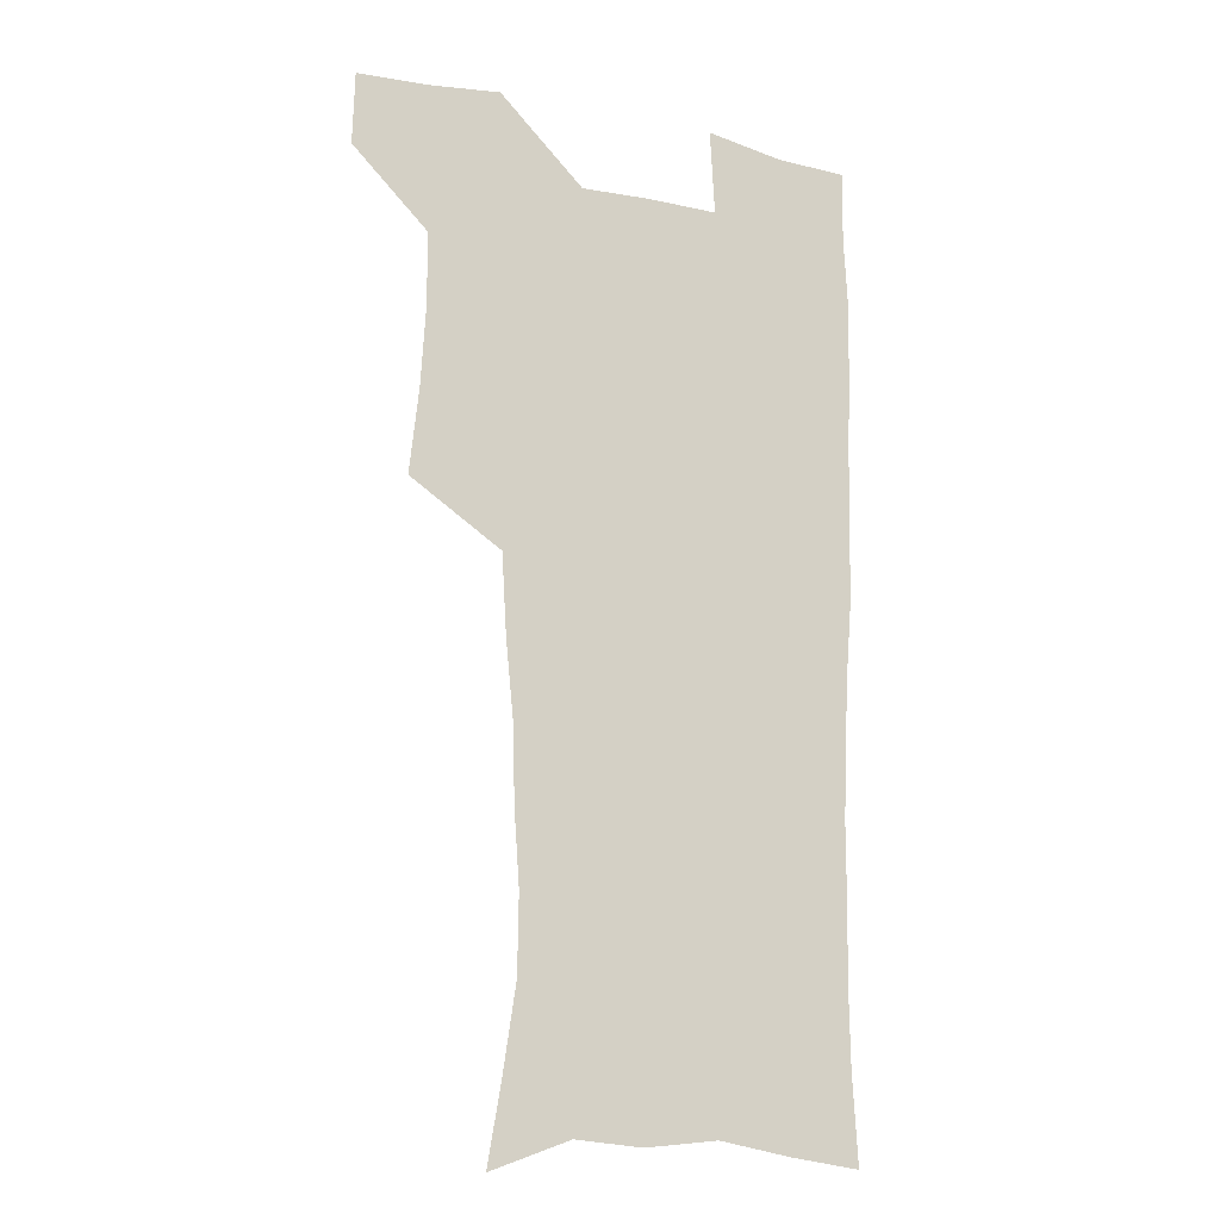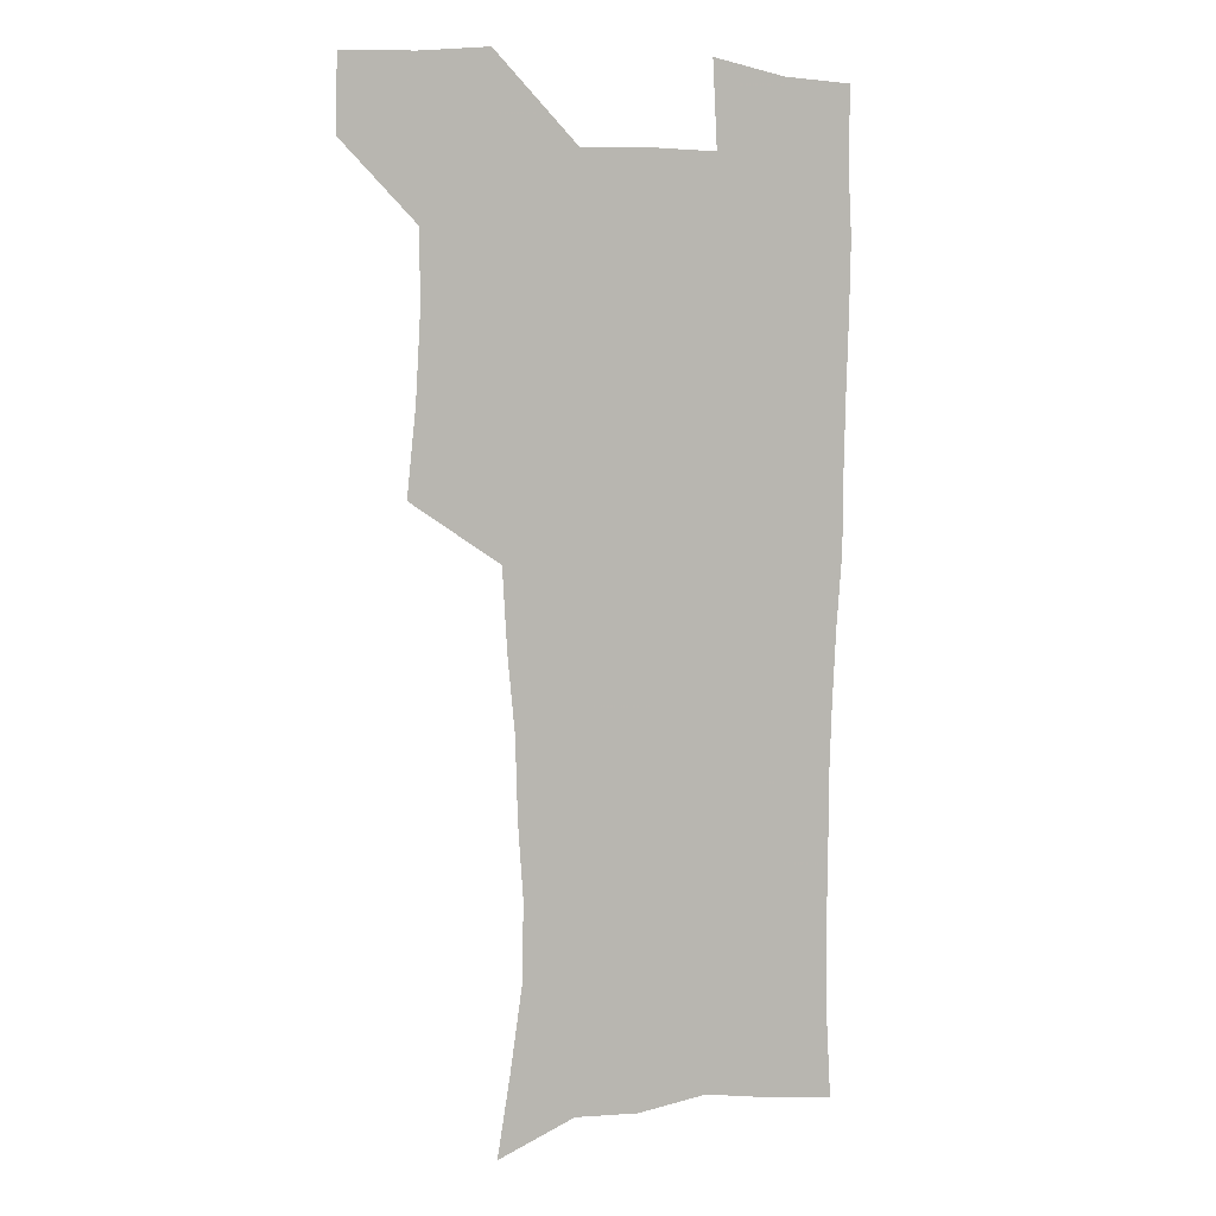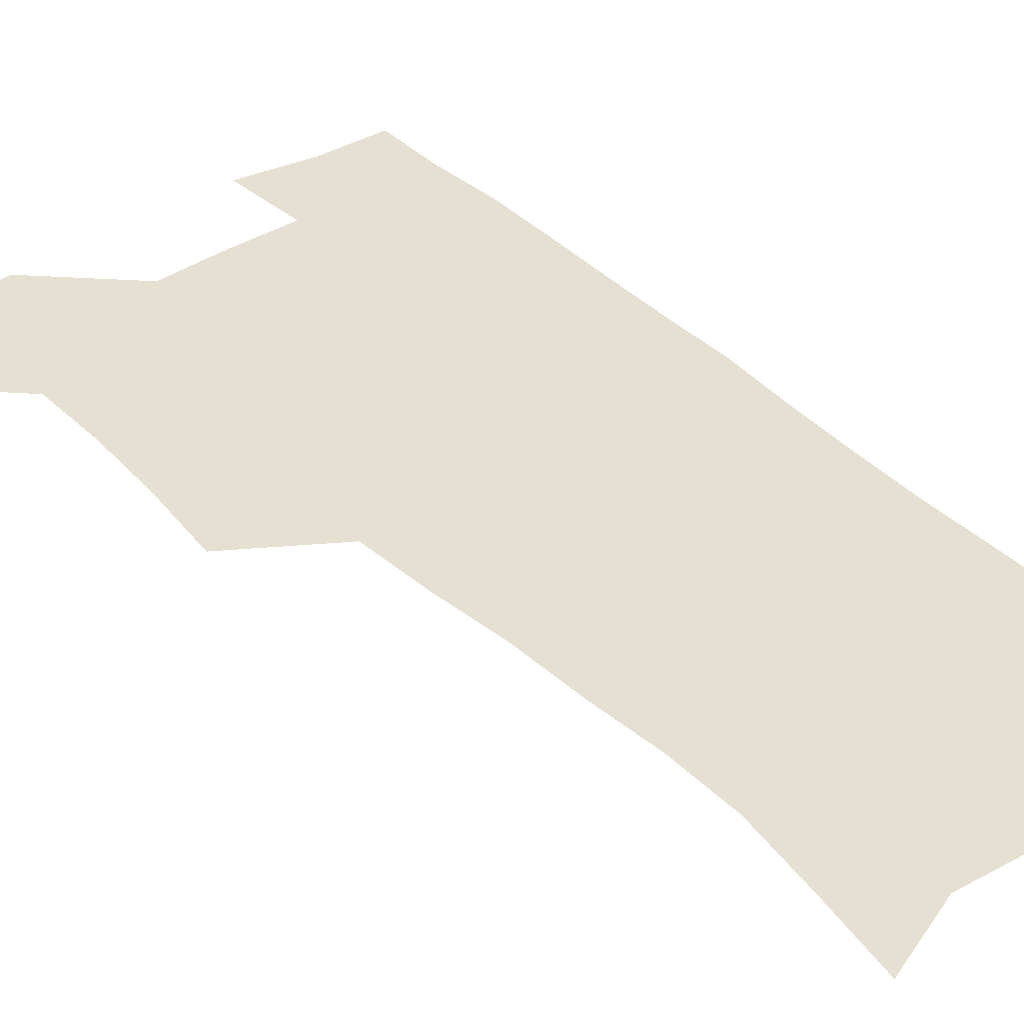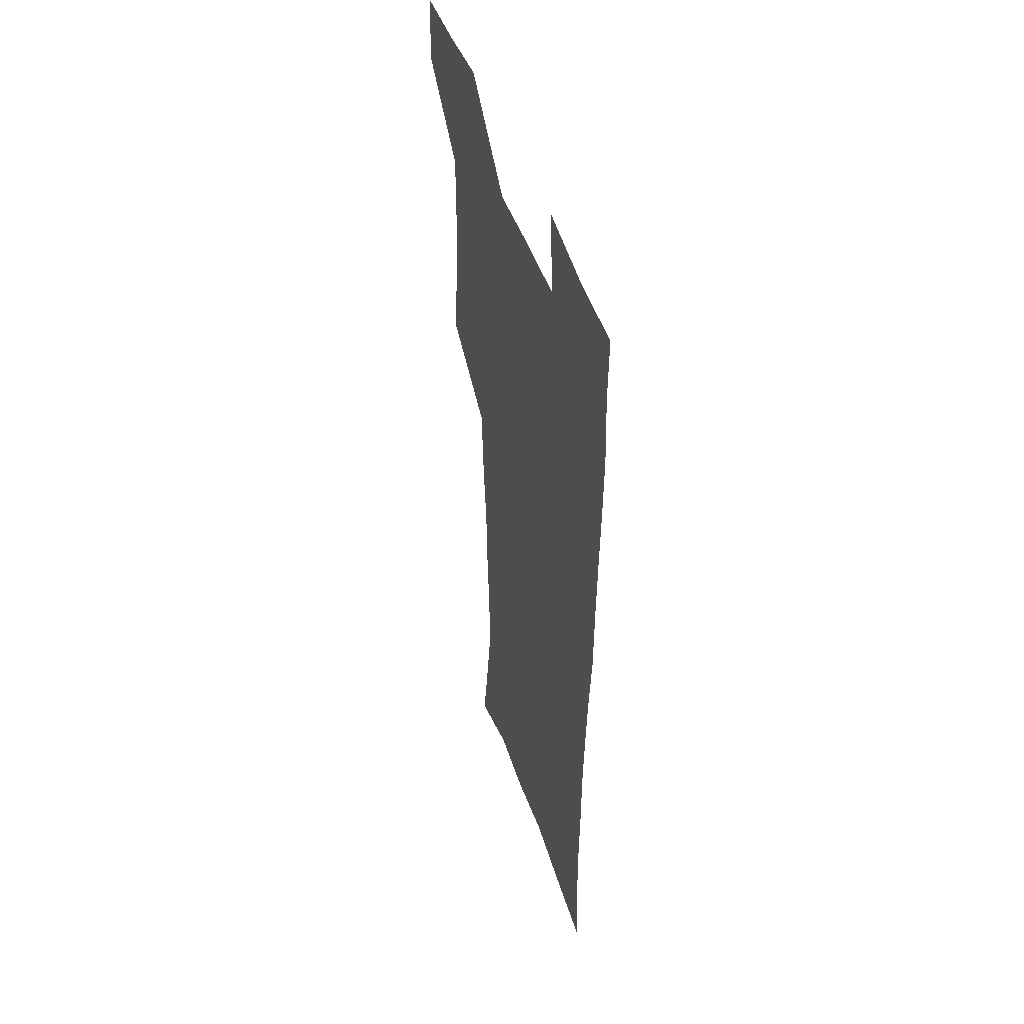
<metadata>
{"format":"obj","ext":"obj","renderer":"f3d","projection":"perspective","resolution":1024,"background":"white","views":[{"elev":-15.8,"azim":-24.2,"up":"+Y"},{"elev":5.5,"azim":-27.1,"up":"+Y"},{"elev":37.8,"azim":-39.4,"up":"+Z"},{"elev":48.3,"azim":71.6,"up":"+Y"}]}
</metadata>
<code>
v 479.5 539 0
v 480.3 568.3 0
v 504.9 411.6 0
v 508.6 445.8 0
v 510.6 478 0
v 510.6 508.7 0
v 513.2 538.5 0
v 510 569.8 0
v 539.1 164.8 0
v 544.5 196.9 0
v 549.7 231.4 0
v 550.2 262.5 0
v 548.1 291.6 0
v 547.1 324.4 0
v 544 355.1 0
v 542.1 387.3 0
v 543.1 420.4 0
v 543.3 451 0
v 544 480.9 0
v 546.1 510.3 0
v 543.4 539.7 0
v 538.9 573 0
v 571.4 176.7 0
v 576.8 211.8 0
v 578.3 243.3 0
v 577.9 272.8 0
v 576 301.1 0
v 575.9 333.8 0
v 575.4 365 0
v 574.8 395.4 0
v 574.1 424.6 0
v 574.8 454.5 0
v 574.5 482.8 0
v 574.6 510.9 0
v 573.8 539.2 0
v 598.5 174.4 0
v 603.6 217.9 0
v 604.1 248.4 0
v 603.6 277 0
v 603.7 308.6 0
v 603.2 338.5 0
v 602.9 368.4 0
v 602.7 397.5 0
v 602.8 426.9 0
v 603 455.6 0
v 603.3 483.8 0
v 603.1 511.3 0
v 602.3 540.3 0
v 628.2 177.6 0
v 629 216.6 0
v 629.3 247.8 0
v 629.2 279.3 0
v 629.4 307.8 0
v 629.3 339.2 0
v 629.5 368.5 0
v 629.9 397.4 0
v 630.3 426.3 0
v 630.7 455.1 0
v 631.1 483.4 0
v 631.3 511.5 0
v 631.4 540 0
v 629.6 574.8 0
v 657.2 172.4 0
v 654.9 213.3 0
v 655.8 242.5 0
v 654.9 275.7 0
v 655.2 306.1 0
v 655.8 336 0
v 656.4 365.8 0
v 657.2 395.2 0
v 658.3 424.3 0
v 659.1 453.5 0
v 659.5 482.5 0
v 659.4 511.3 0
v 660.4 539 0
v 661.2 569.2 0
v 685.4 168.5 0
v 683.4 204.1 0
v 682.9 235.5 0
v 683.4 265.9 0
v 683.5 297.3 0
v 684.7 327.6 0
v 686.4 357.7 0
v 688.8 387.3 0
v 689 418.7 0
v 689.8 449.4 0
v 690.9 479.4 0
v 691.5 509.3 0
v 689.9 539.4 0
v 690.5 568.3 0
f 6 7 1
f 1 7 2
f 7 8 2
f 16 17 3
f 3 17 4
f 17 18 4
f 4 18 5
f 18 19 5
f 5 19 6
f 19 20 6
f 6 20 7
f 20 21 7
f 7 21 8
f 21 22 8
f 9 23 10
f 23 24 10
f 10 24 11
f 24 25 11
f 11 25 12
f 25 26 12
f 12 26 13
f 26 27 13
f 13 27 14
f 27 28 14
f 14 28 15
f 28 29 15
f 15 29 16
f 29 30 16
f 16 30 17
f 30 31 17
f 17 31 18
f 31 32 18
f 18 32 19
f 32 33 19
f 19 33 20
f 33 34 20
f 20 34 21
f 34 35 21
f 21 35 22
f 23 36 24
f 36 37 24
f 24 37 25
f 37 38 25
f 25 38 26
f 38 39 26
f 26 39 27
f 39 40 27
f 27 40 28
f 40 41 28
f 28 41 29
f 41 42 29
f 29 42 30
f 42 43 30
f 30 43 31
f 43 44 31
f 31 44 32
f 44 45 32
f 32 45 33
f 45 46 33
f 33 46 34
f 46 47 34
f 34 47 35
f 47 48 35
f 36 49 37
f 49 50 37
f 37 50 38
f 50 51 38
f 38 51 39
f 51 52 39
f 39 52 40
f 52 53 40
f 40 53 41
f 53 54 41
f 41 54 42
f 54 55 42
f 42 55 43
f 55 56 43
f 43 56 44
f 56 57 44
f 44 57 45
f 57 58 45
f 45 58 46
f 58 59 46
f 46 59 47
f 59 60 47
f 47 60 48
f 60 61 48
f 49 63 50
f 63 64 50
f 50 64 51
f 64 65 51
f 51 65 52
f 65 66 52
f 52 66 53
f 66 67 53
f 53 67 54
f 67 68 54
f 54 68 55
f 68 69 55
f 55 69 56
f 69 70 56
f 56 70 57
f 70 71 57
f 57 71 58
f 71 72 58
f 58 72 59
f 72 73 59
f 59 73 60
f 73 74 60
f 60 74 61
f 74 75 61
f 61 75 62
f 75 76 62
f 63 77 64
f 77 78 64
f 64 78 65
f 78 79 65
f 65 79 66
f 79 80 66
f 66 80 67
f 80 81 67
f 67 81 68
f 81 82 68
f 68 82 69
f 82 83 69
f 69 83 70
f 83 84 70
f 70 84 71
f 84 85 71
f 71 85 72
f 85 86 72
f 72 86 73
f 86 87 73
f 73 87 74
f 87 88 74
f 74 88 75
f 88 89 75
f 75 89 76
f 89 90 76

</code>
